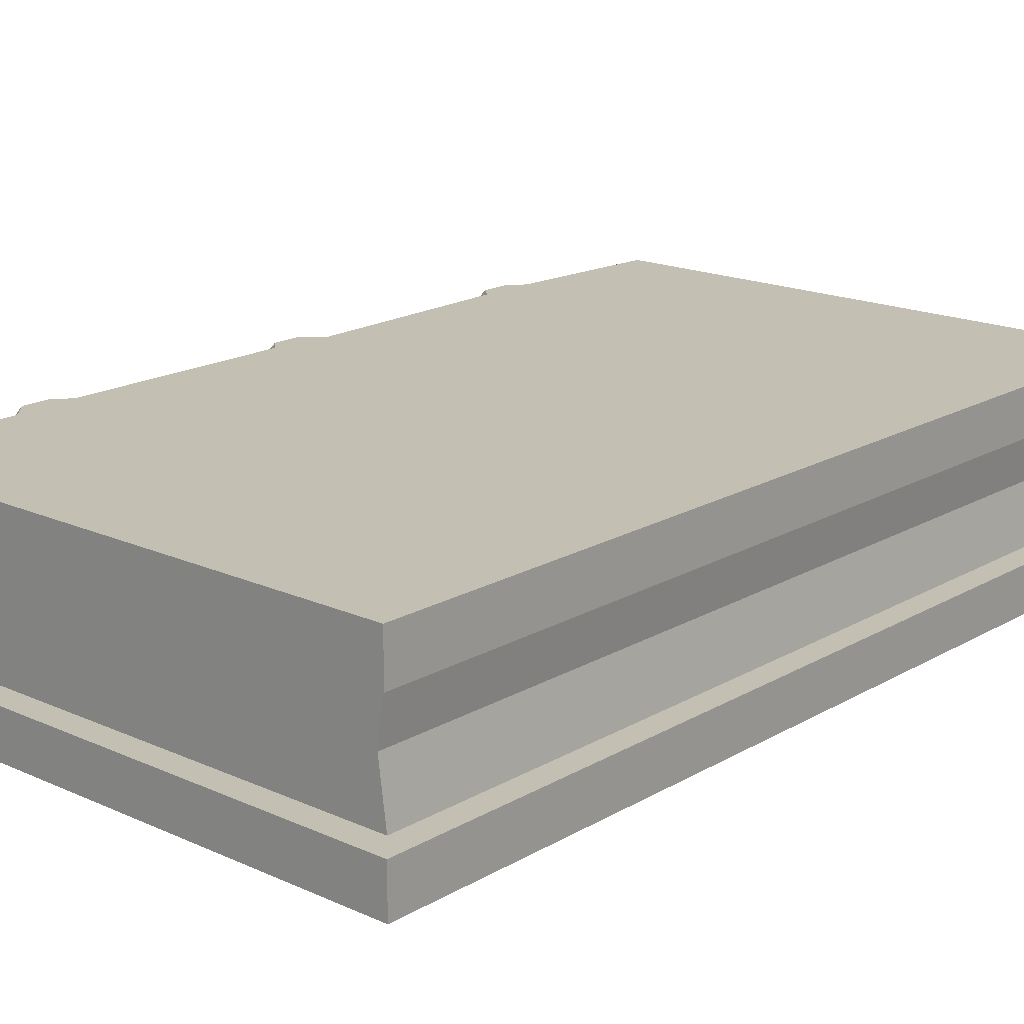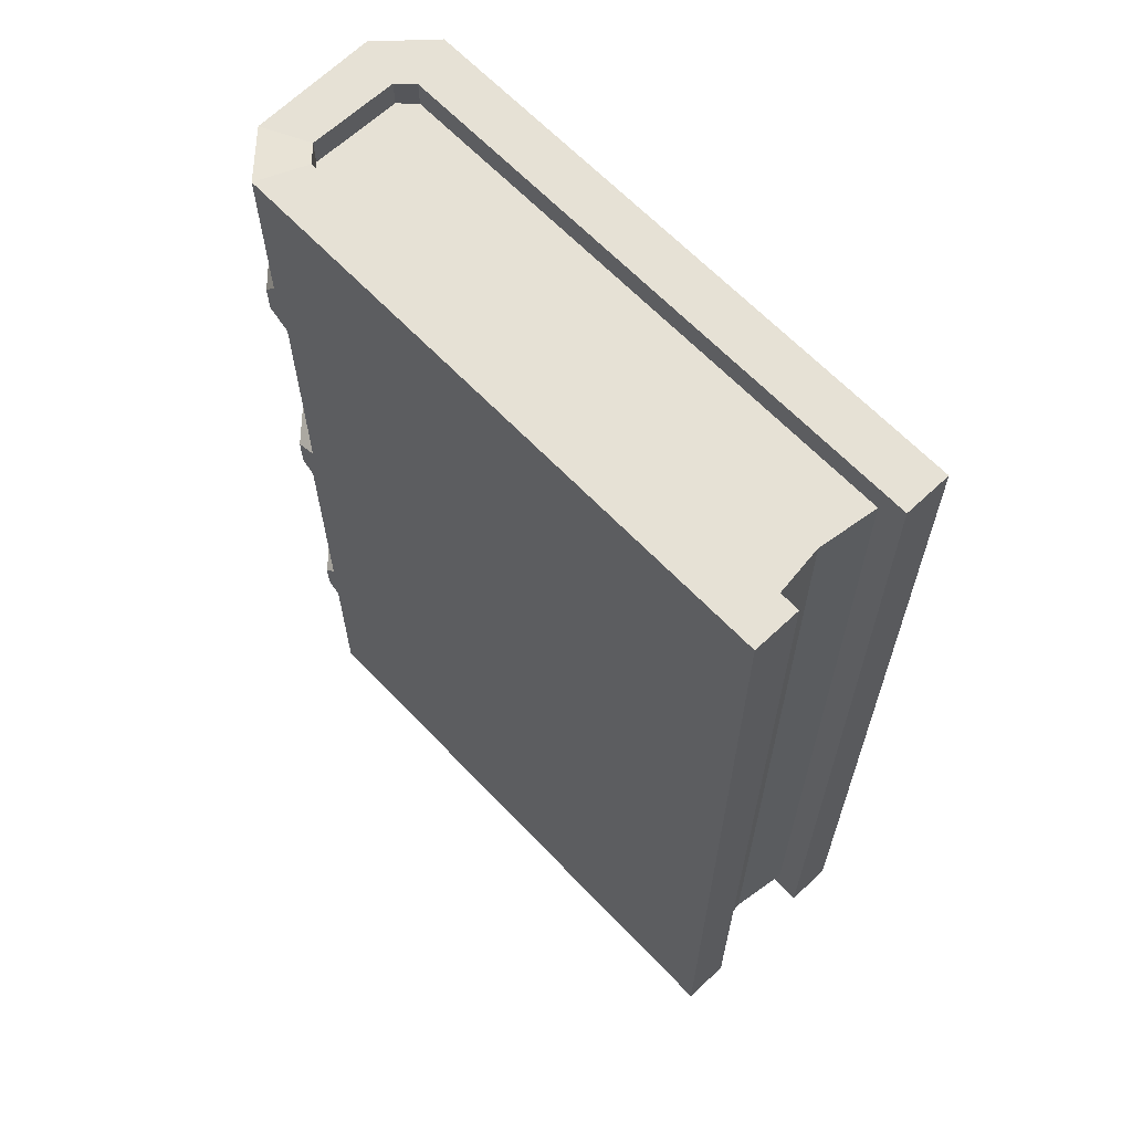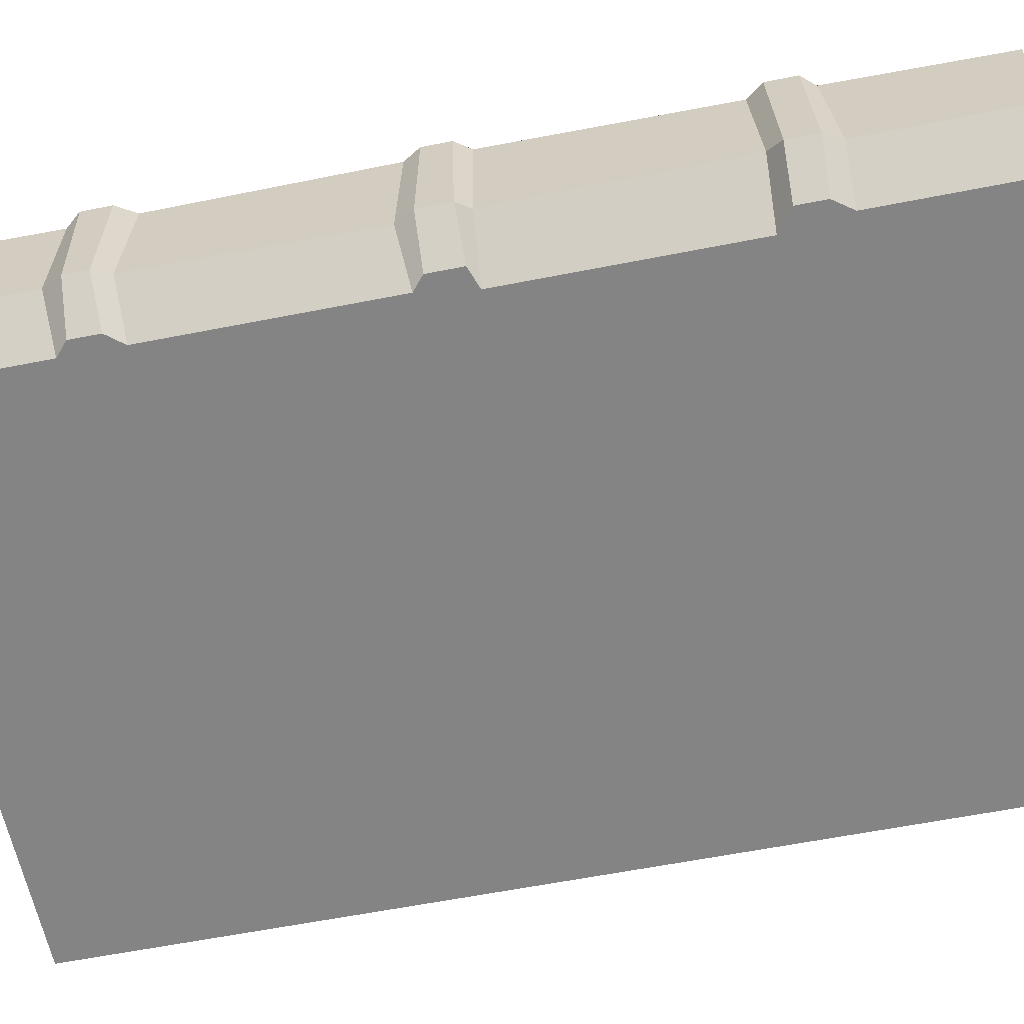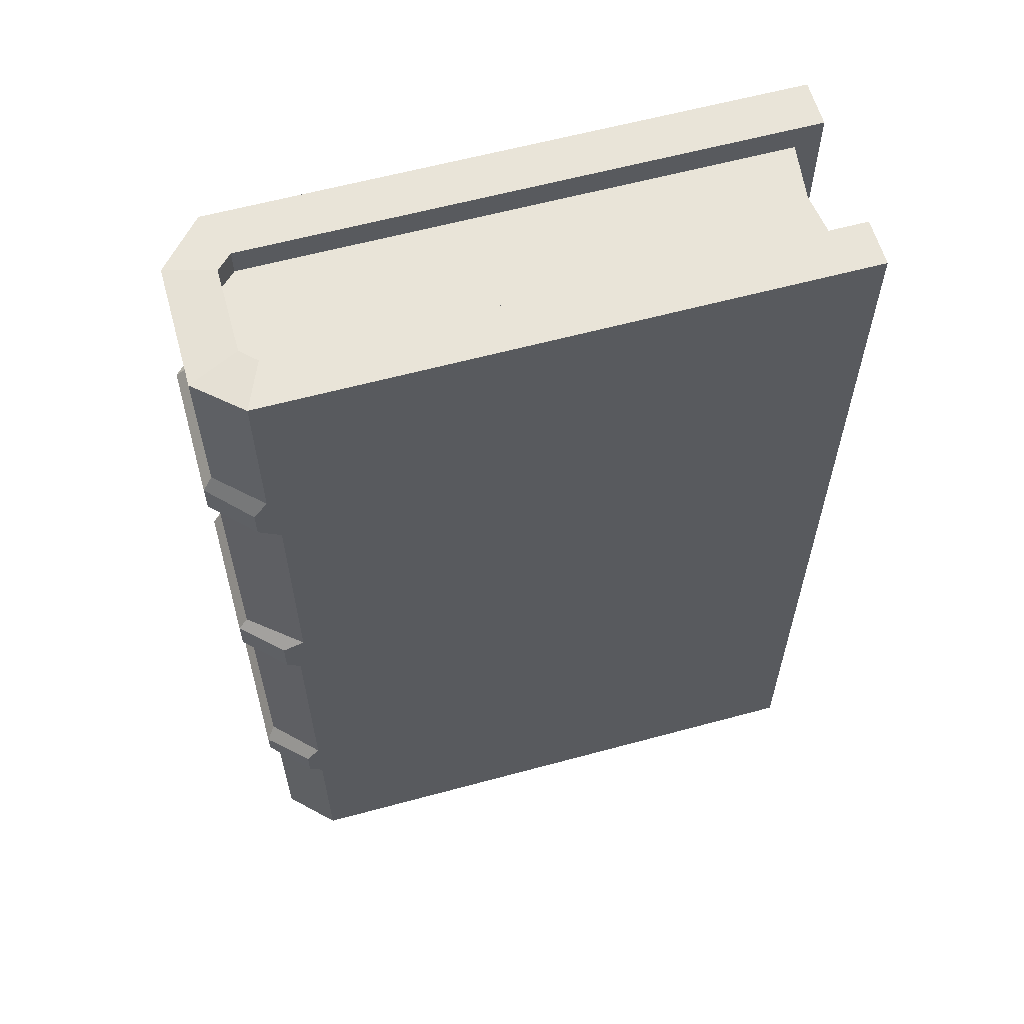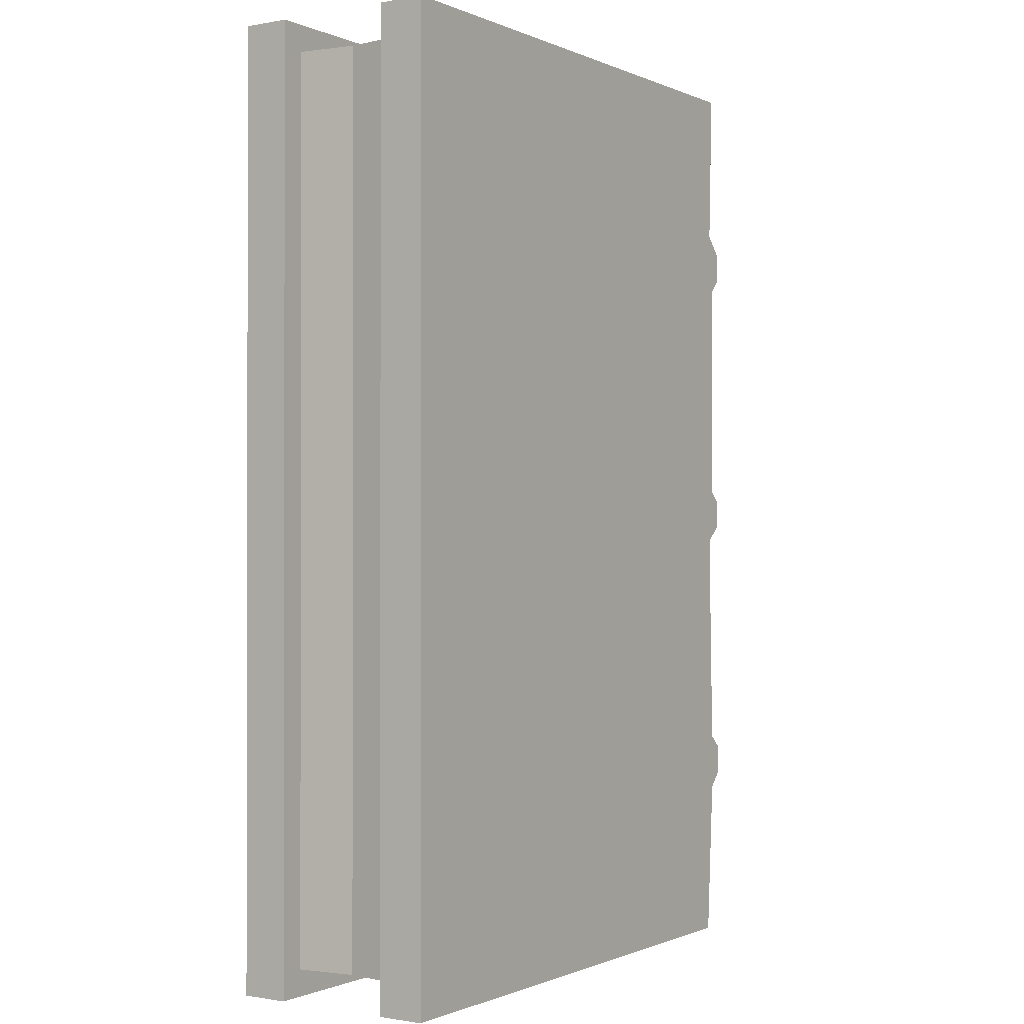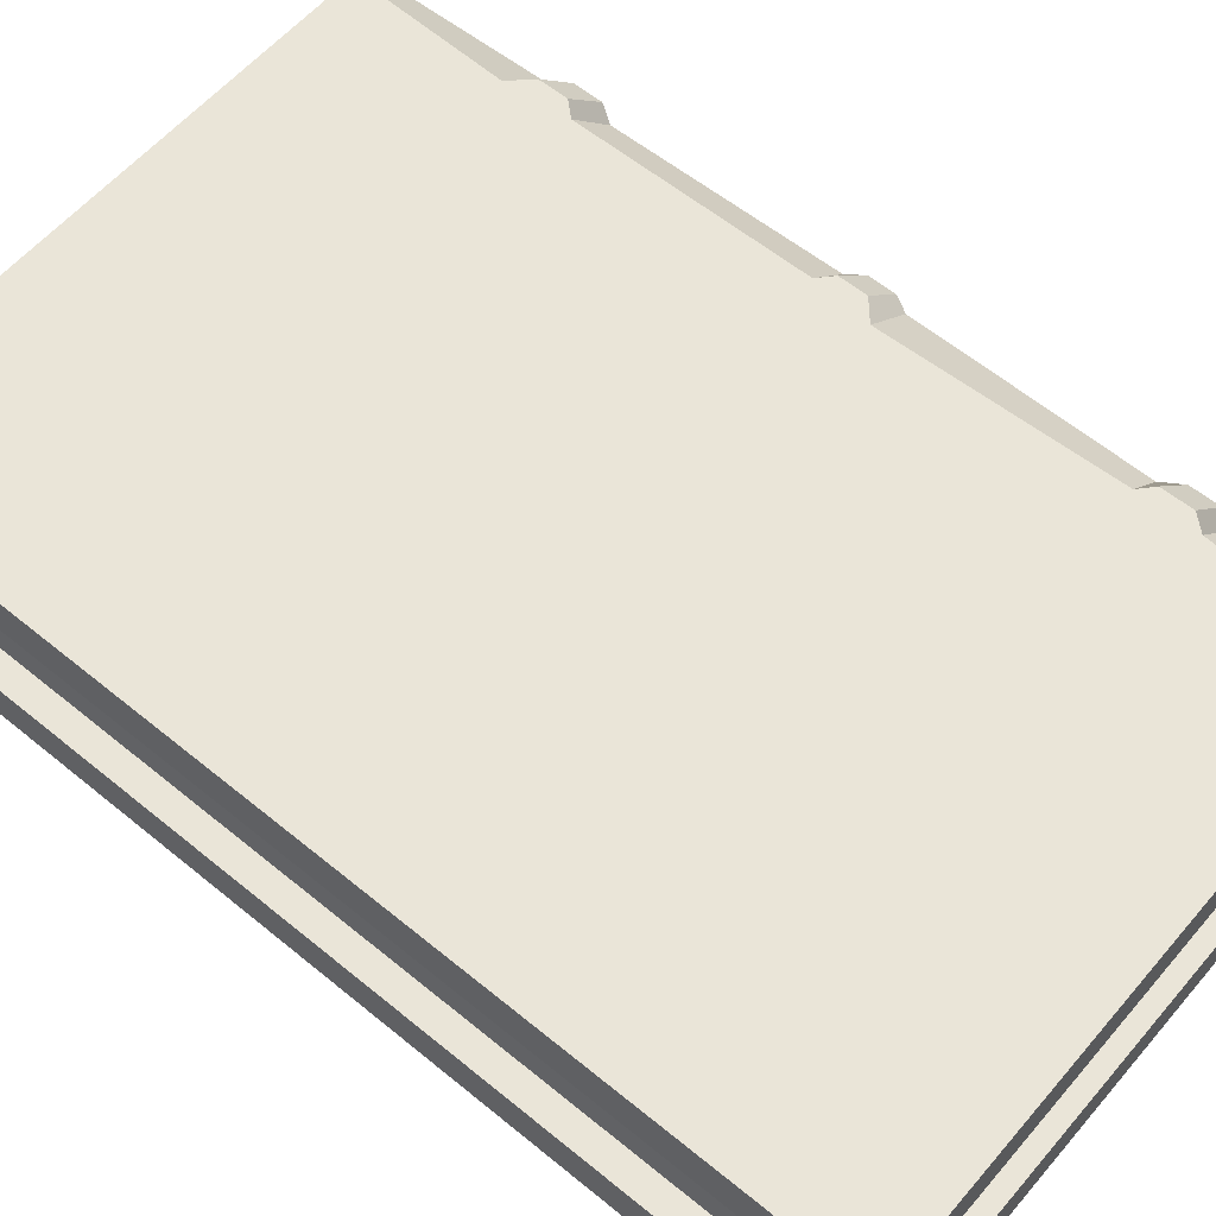
<metadata>
{"format":"obj","ext":"obj","renderer":"f3d","projection":"perspective","resolution":1024,"background":"white","views":[{"elev":17.7,"azim":41.5,"up":"+Y"},{"elev":64.2,"azim":46.5,"up":"+Z"},{"elev":-61.5,"azim":-78.7,"up":"+Y"},{"elev":60.6,"azim":-15.5,"up":"+Z"},{"elev":-0.7,"azim":123.5,"up":"+Z"},{"elev":58.9,"azim":130.2,"up":"+Y"}]}
</metadata>
<code>
v 12.24 0 18.97
v 12.24 8.396 18.97
v 12.24 8.396 -18.97
v 12.24 0 -18.97
v -12.24 6.46 18.97
v -10.53 8.396 18.97
v -12.24 6.717 -18.62
v -10.13 8.396 -18.97
v -10.53 0 18.97
v -12.24 1.679 18.73
v -12.24 1.679 -18.97
v -10.53 0 -18.97
v 12.24 1.871 -18.97
v 12.24 1.871 18.97
v 12.24 6.525 -18.97
v 12.24 6.525 18.97
v -9.746 6.525 -18.97
v -10.34 5.942 -18.97
v -9.746 1.871 -18.97
v -10.34 2.454 -18.97
v -9.746 1.871 18.97
v -10.34 2.454 18.97
v -9.746 6.525 18.97
v -10.34 5.942 18.97
v 11.23 1.871 -17.91
v 11.23 1.871 17.91
v 11.23 6.525 -17.91
v 11.23 6.525 17.91
v -9.746 6.525 -17.91
v -10.34 5.942 -17.91
v -9.746 1.871 -17.91
v -10.34 2.454 -17.91
v -9.746 1.871 17.91
v -10.34 2.454 17.91
v -9.746 6.525 17.91
v -10.34 5.942 17.91
v 10.92 4.198 -17.91
v 10.92 4.198 17.91
v -12.24 6.856 -1.209
v -12.24 6.788 1.114
v -12.24 1.586 1.187
v -12.24 1.542 -1.313
v -10.53 -0 -1.044
v -10.23 0 1.043
v -10.53 8.396 1.028
v -10.3 8.396 -1.26
v -10.32 8.396 12.73
v -10.53 8.396 10.17
v -10.23 -0 10.2
v -10.53 0 12.69
v -12.24 1.832 10.33
v -12.24 1.587 12.75
v -12.24 6.626 10.09
v -12.24 6.674 12.4
v -10.53 8.396 -10.24
v -10.53 8.396 -12.56
v -10.53 -0 -12.38
v -10.53 0 -10.1
v -12.24 1.665 -12.62
v -12.24 1.807 -10.31
v -12.24 6.566 -12.57
v -12.24 6.69 -10.12
v -12.62 6.872 -0.5625
v -12.62 6.872 0.5116
v -11.07 8.396 0.5263
v -11.07 8.396 -0.5768
v -12.62 1.524 -0.597
v -12.62 1.524 0.6596
v -11.07 -0 -0.5881
v -11.07 -0 0.7482
v -11.07 8.396 11.95
v -11.07 8.396 10.77
v -12.62 6.872 10.73
v -12.62 6.872 11.9
v -11.07 0 11.95
v -11.07 -0 10.82
v -12.62 1.524 12.08
v -12.62 1.524 10.9
v -11.07 8.396 -10.72
v -11.07 8.396 -11.95
v -12.62 6.872 -12.07
v -12.62 6.872 -10.92
v -11.07 0 -10.75
v -11.07 -0 -11.9
v -12.62 1.524 -10.95
v -12.62 1.524 -11.86
v -8.124 8.396 -14.62
v -8.072 8.396 14.11
v 9.831 8.396 14.57
v 9.733 8.396 -14.01
v -5.437 8.396 -16.31
v 7.138 8.396 -16.6
v -5.431 8.396 16.6
v 8.097 8.396 16.57
f 30 37 32
f 36 38 28 35
f 7 8 17 18
f 8 3 15 17
f 4 12 19 13
f 12 11 20 19
f 11 7 18 20
f 10 9 21 22
f 9 1 14 21
f 2 6 23 16
f 6 5 24 23
f 5 10 22 24
f 18 17 29 30
f 17 15 27 29
f 13 19 31 25
f 19 20 32 31
f 20 18 30 32
f 22 21 33 34
f 21 14 26 33
f 16 23 35 28
f 23 24 36 35
f 24 22 34 36
f 63 64 65 66
f 64 63 67 68
f 68 67 69 70
f 71 72 73 74
f 76 75 77 78
f 78 77 74 73
f 79 80 81 82
f 90 87 88 89
f 2 16 15 3
f 16 28 27 15
f 28 38 37 27
f 38 26 25 37
f 26 14 13 25
f 14 1 4 13
f 4 58 57
f 84 83 85 86
f 86 85 82 81
f 41 51 53 40
f 53 48 45 40
f 49 51 41 44
f 11 59 61 7
f 57 59 11 12
f 61 56 8 7
f 9 10 52 50
f 54 52 10 5
f 5 6 47 54
f 43 42 60 58
f 62 60 42 39
f 39 46 55 62
f 40 45 65 64
f 45 46 66 65
f 46 39 63 66
f 39 42 67 63
f 41 40 64 68
f 42 43 69 67
f 43 44 70 69
f 44 41 68 70
f 47 48 72 71
f 48 53 73 72
f 54 47 71 74
f 49 50 75 76
f 50 52 77 75
f 51 49 76 78
f 52 54 74 77
f 53 51 78 73
f 55 56 80 79
f 56 61 81 80
f 62 55 79 82
f 57 58 83 84
f 58 60 85 83
f 59 57 84 86
f 60 62 82 85
f 61 59 86 81
f 46 45 88 87
f 48 47 88
f 56 55 87
f 45 48 88
f 92 90 3
f 91 8 87
f 88 6 93
f 55 46 87
f 8 56 87
f 91 87 90 92
f 3 8 91 92
f 47 6 88
f 94 2 89
f 6 2 94 93
f 90 89 2 3
f 88 93 94 89
f 34 33 26 38
f 34 38 36
f 30 29 27 37
f 32 37 25 31
f 4 57 12
f 1 49 44
f 4 43 58
f 1 44 43 4
f 1 9 50
f 1 50 49

</code>
